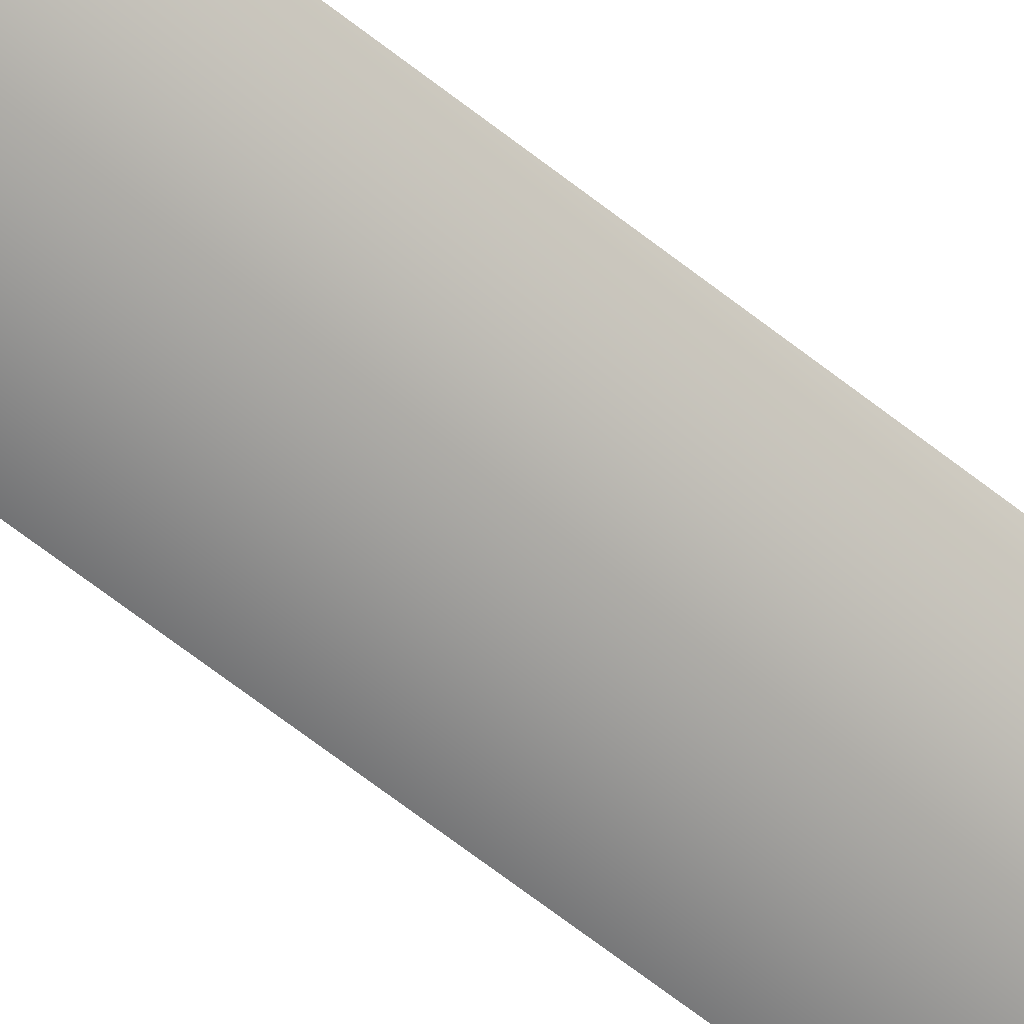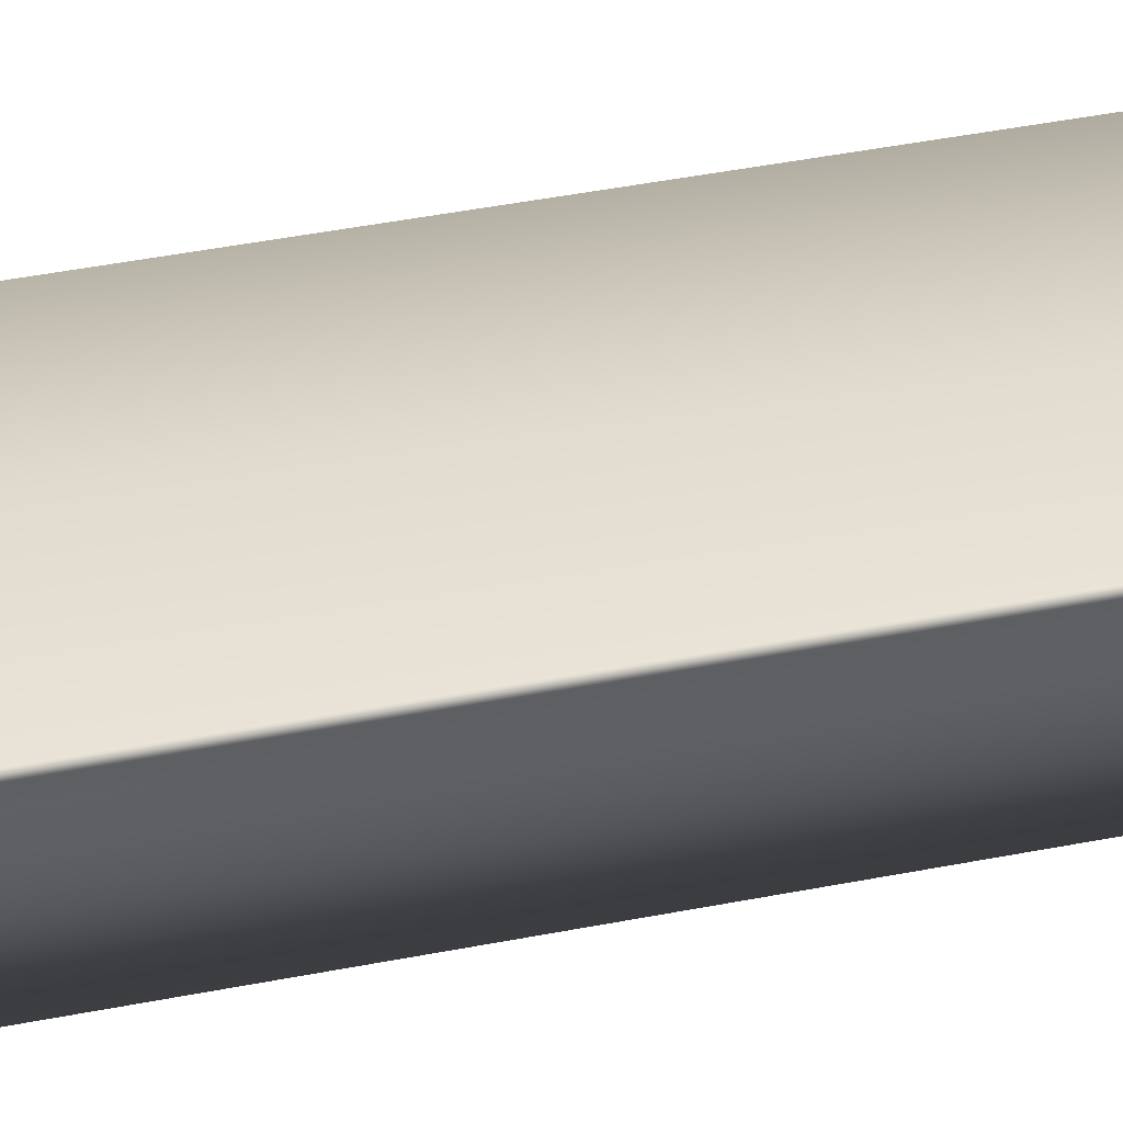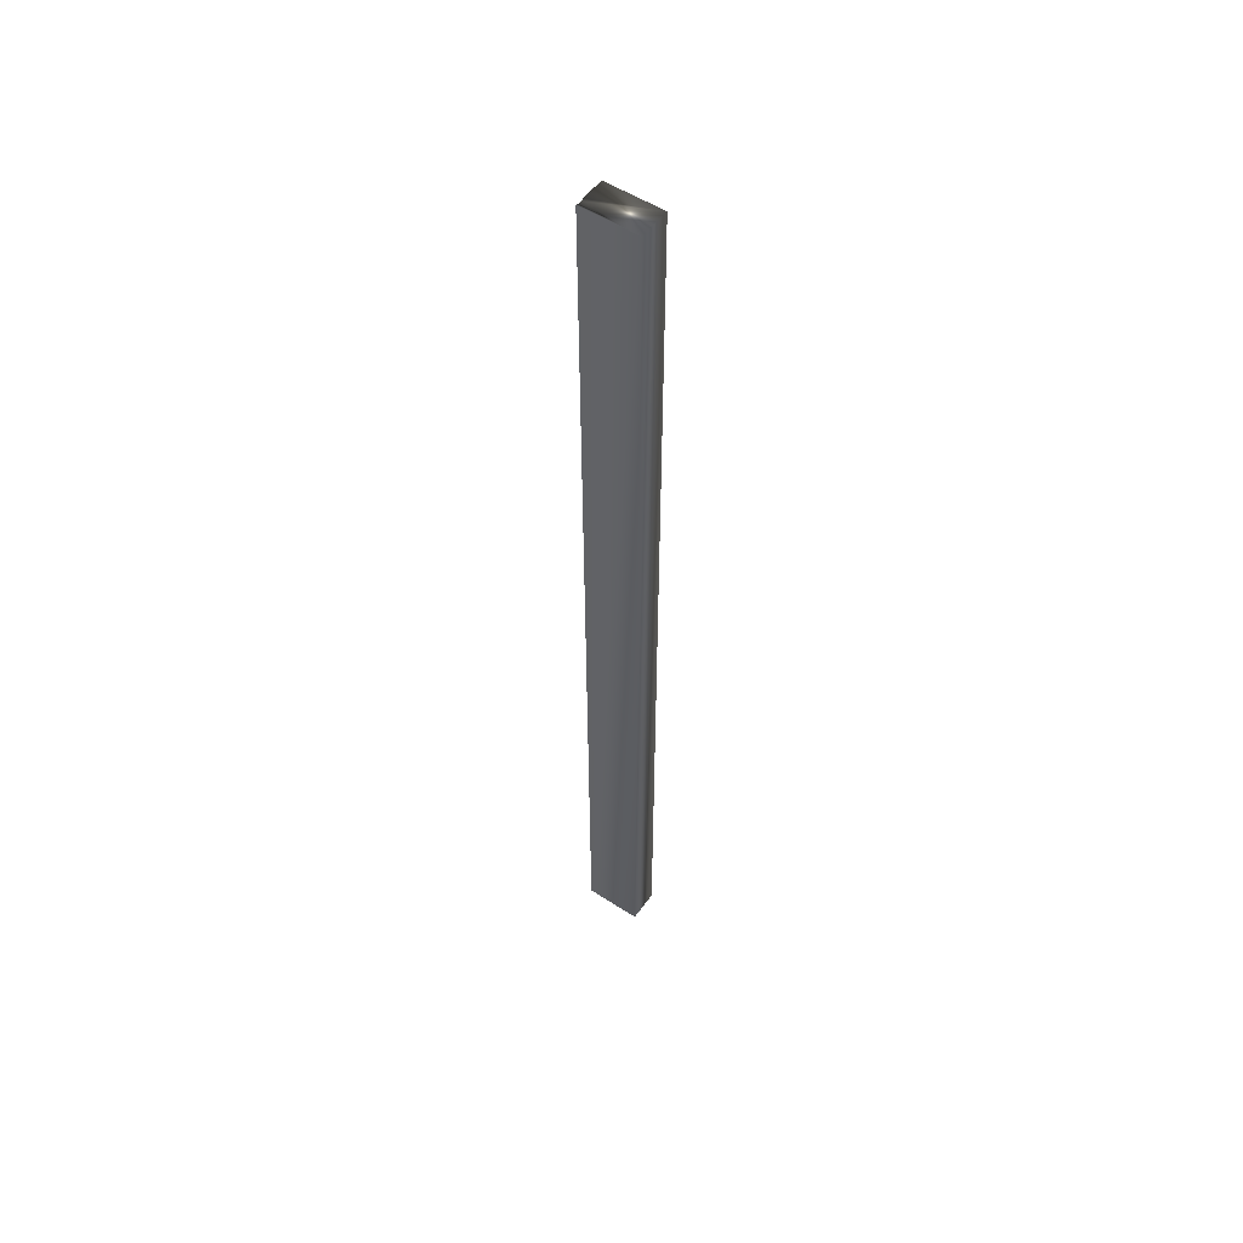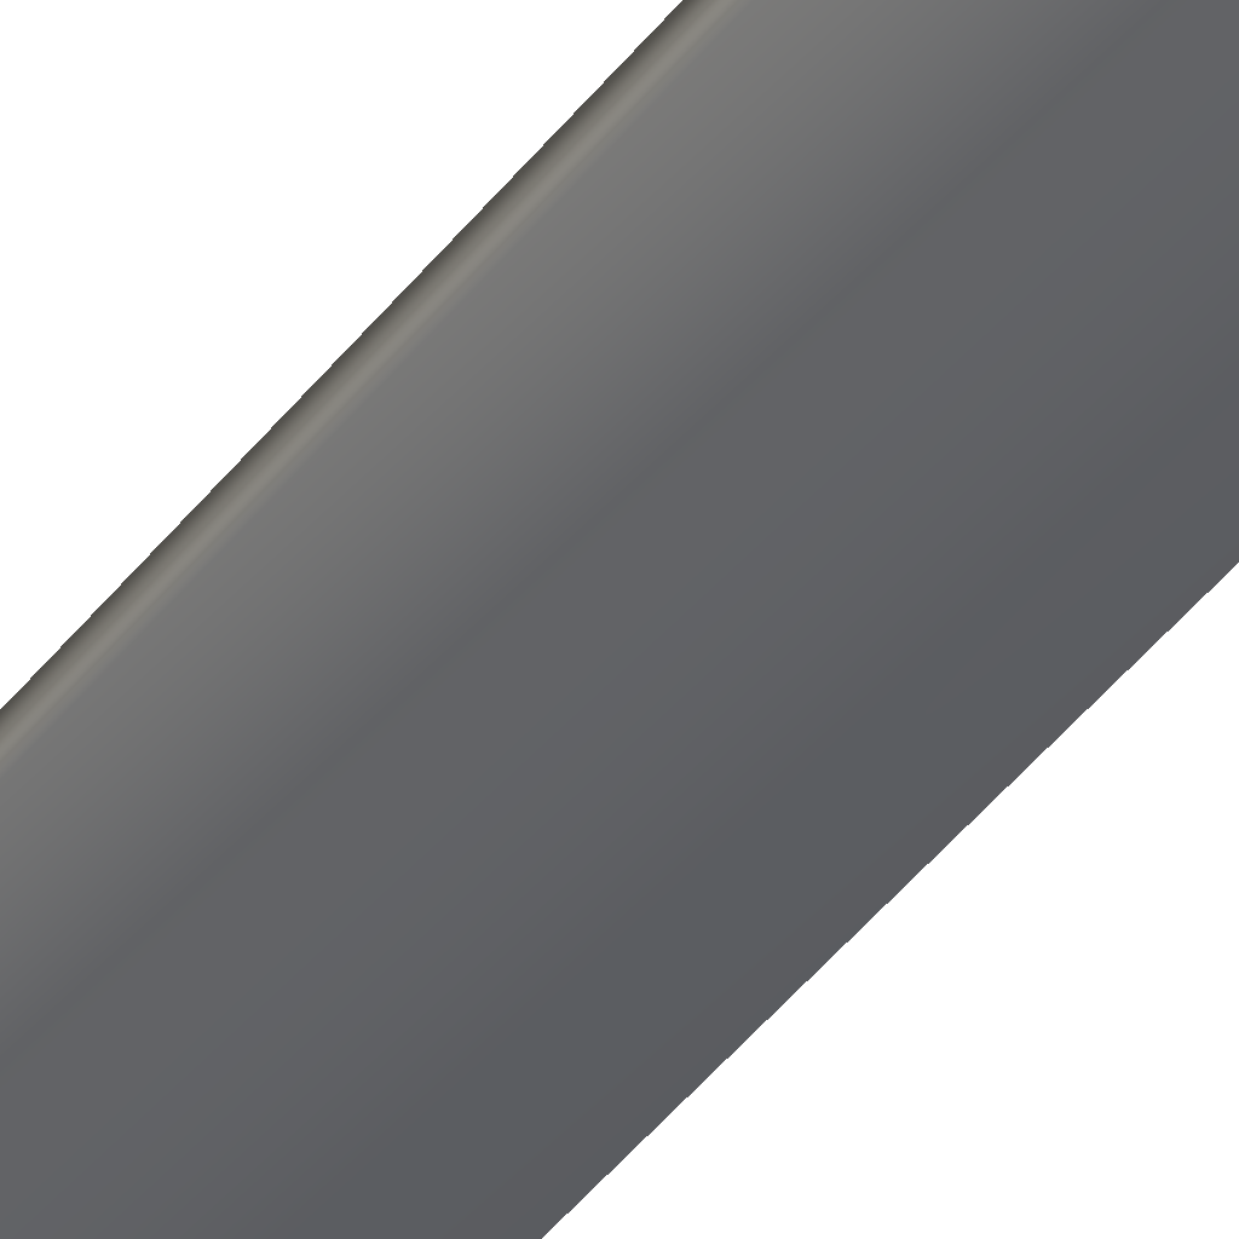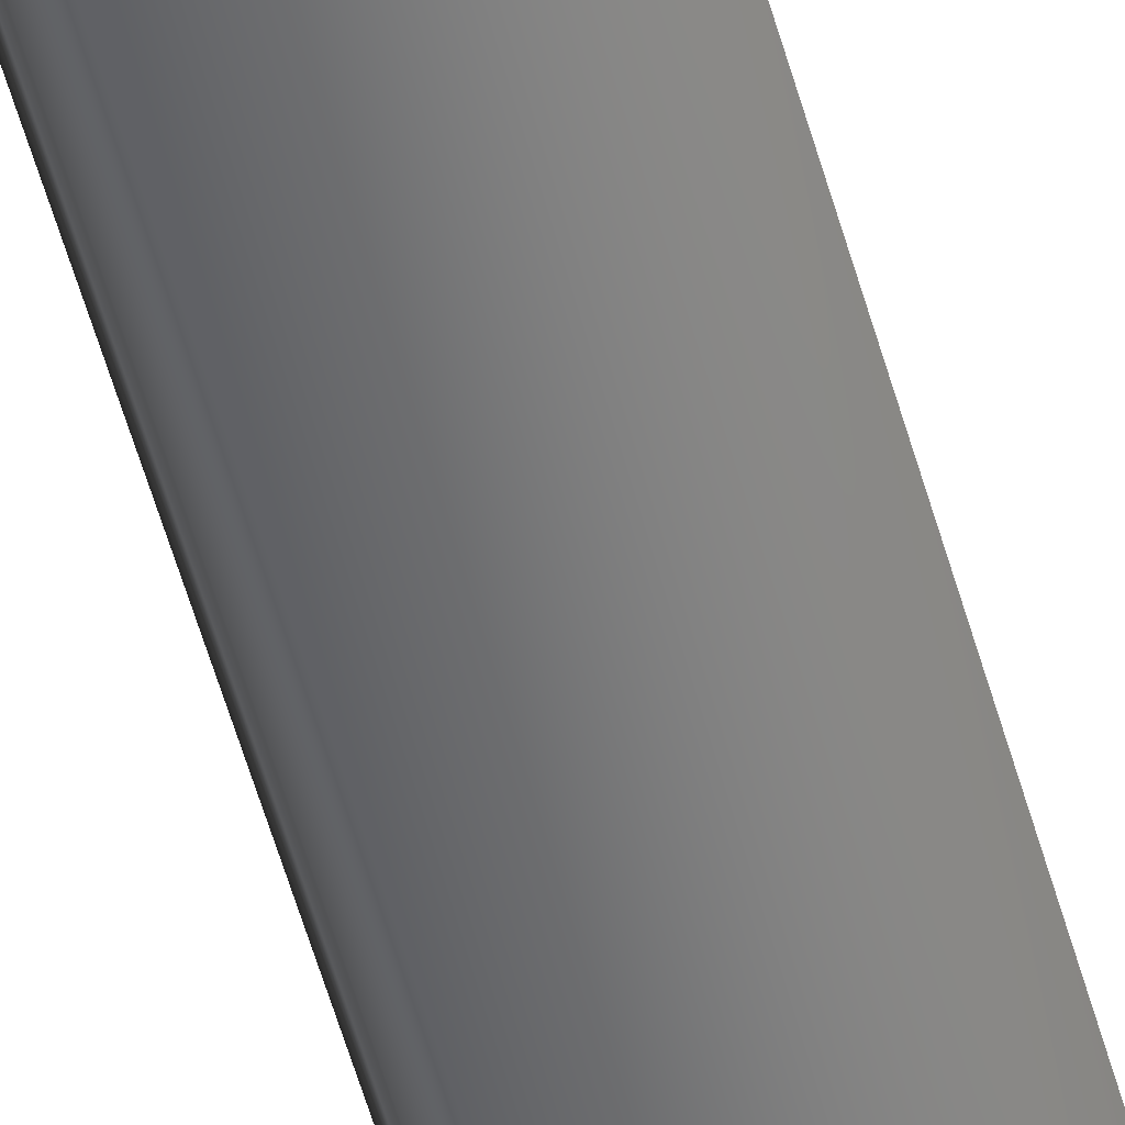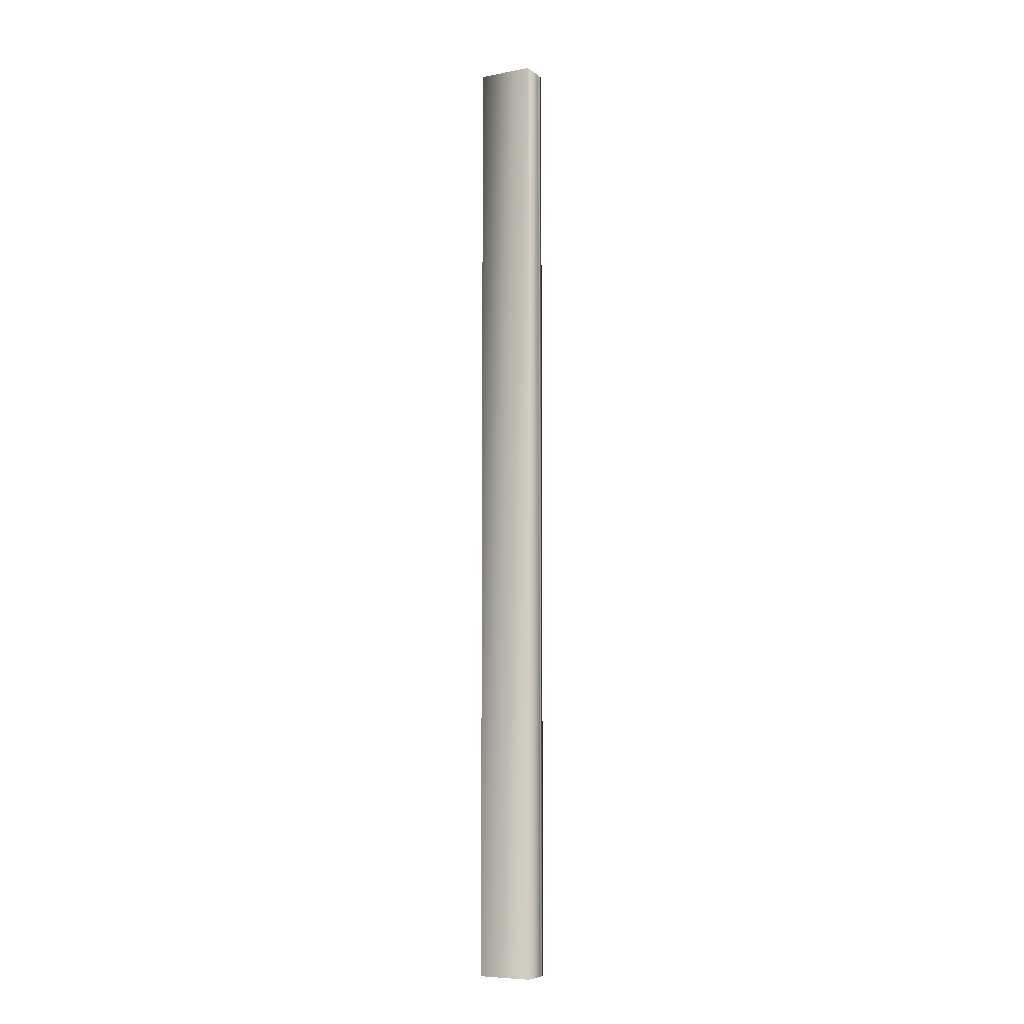
<metadata>
{"format":"obj","ext":"obj","renderer":"f3d","projection":"perspective","resolution":1024,"background":"white","views":[{"elev":-54.3,"azim":48.4,"up":"+Z"},{"elev":15.5,"azim":-121.0,"up":"+Z"},{"elev":53.4,"azim":6.8,"up":"+Y"},{"elev":-32.9,"azim":151.6,"up":"+Z"},{"elev":-49.1,"azim":14.3,"up":"+Z"},{"elev":-7.3,"azim":-179.2,"up":"+Y"}]}
</metadata>
<code>
v -54.16 23.75 97.61
v -54.16 32.75 97.61
v -54.62 23.75 97.37
v -54.62 32.75 97.37
v -54.58 32.75 97.3
v -54.58 23.75 97.3
v -54.59 32.75 97.32
v -54.59 23.75 97.32
v -54.6 23.75 97.35
v -54.6 32.75 97.35
v -54.48 32.75 97.11
v -54.02 32.75 97.36
v -54.48 23.75 97.11
v -54.02 23.75 97.36
f 1 2 3
f 3 2 4
f 5 6 7
f 7 6 8
f 7 8 9
f 3 4 9
f 9 4 10
f 9 10 7
f 11 5 12
f 12 5 7
f 12 7 2
f 2 7 10
f 2 10 4
f 6 5 13
f 13 5 11
f 14 12 1
f 1 12 2
f 1 8 14
f 14 8 6
f 14 6 13
f 3 9 1
f 1 9 8
f 13 11 14
f 14 11 12

</code>
